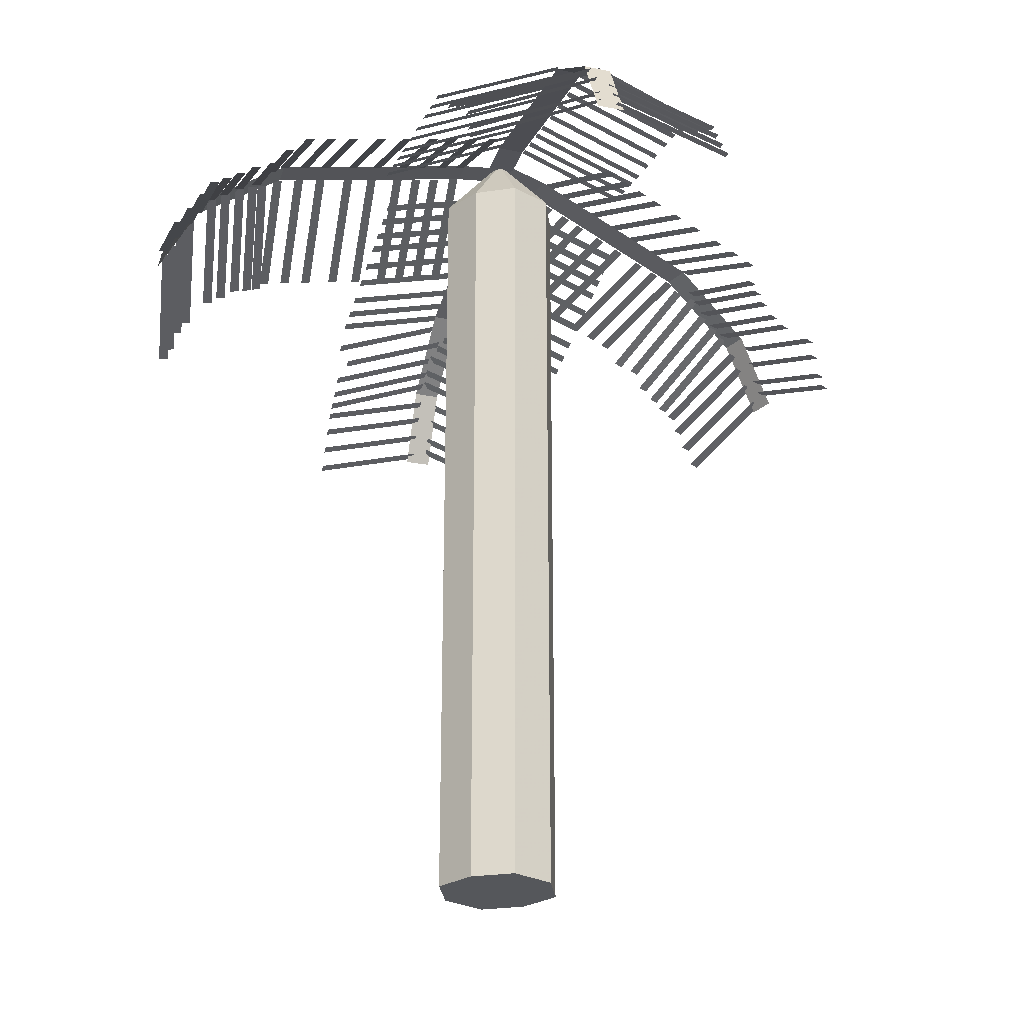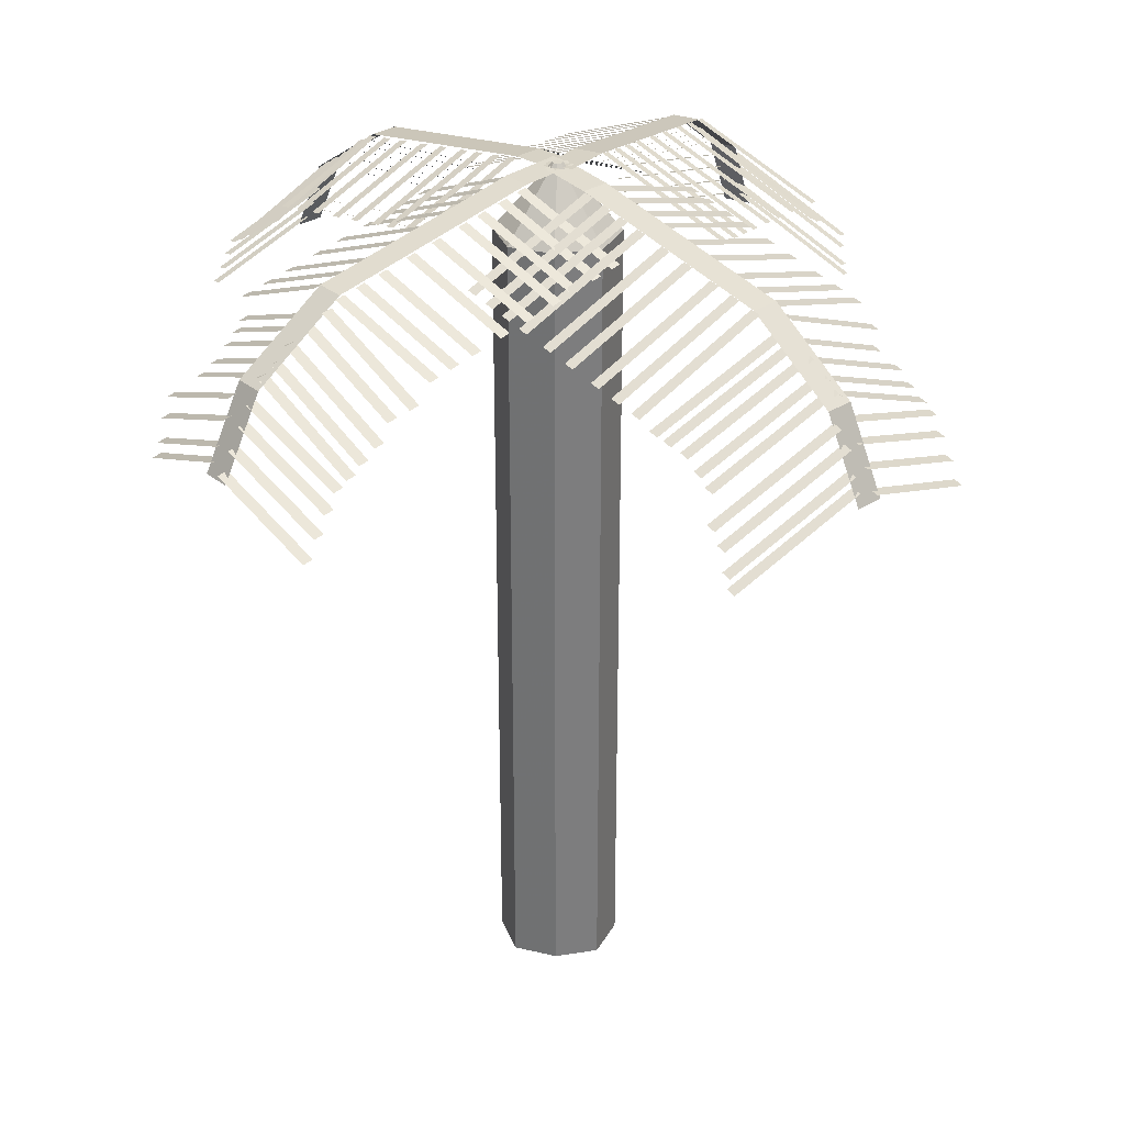
<metadata>
{"format":"obj","ext":"obj","renderer":"f3d","projection":"perspective","resolution":1024,"background":"white","views":[{"elev":-26.9,"azim":-61.5,"up":"+Y"},{"elev":31.3,"azim":-87.0,"up":"+Y"}]}
</metadata>
<code>
o Cube
v 0.2199 4.17 -0.2023
v 0.2199 4.17 0.248
v -0.2304 4.17 0.248
v -0.2304 4.17 -0.2023
v 0.2199 -0.06471 -0.2023
v 0.2199 -0.06471 0.248
v -0.2304 -0.06471 0.248
v -0.2304 -0.06471 -0.2023
v -0.005265 4.17 -0.293
v -0.005265 4.17 0.3387
v -0.005265 -0.06471 -0.293
v -0.005265 -0.06471 0.3387
v 0.2828 4.17 0.02286
v -0.2934 4.17 0.02286
v 0.2828 -0.06471 0.02286
v -0.2934 -0.06471 0.02286
v -0.005265 -0.06471 0.02286
v 0.0128 4.513 0.004791
v 0.0128 4.513 0.04092
v -0.02333 4.513 0.04092
v -0.02333 4.513 0.004791
v -0.005265 4.513 -0.002486
v -0.005265 4.513 0.0482
v 0.01785 4.513 0.02286
v -0.02838 4.513 0.02286
v -0.005265 4.513 0.02286
f 9 1 18 22
f 17 16 7 12
f 13 15 6 2
f 10 12 7 3
f 14 16 8 4
f 11 9 4 8
f 5 1 9 11
f 2 6 12 10
f 15 17 12 6
f 2 10 23 19
f 1 13 24 18
f 5 11 17 15
f 3 7 16 14
f 1 5 15 13
f 11 8 16 17
f 3 14 25 20
f 26 23 20 25
f 24 19 23 26
f 18 24 26 22
f 22 26 25 21
f 14 4 21 25
f 10 3 20 23
f 4 9 22 21
f 13 2 19 24
o Plane.000_Plane.047
v -0.1242 4.167 0.8161
v -0.07772 4.157 0.8376
v 0.2132 4.469 0.2273
v 0.2597 4.459 0.2488
v 0.2631 4.471 0.09164
v 1.267 4.252 0.5543
v 0.2031 4.472 0.2224
v 1.207 4.253 0.685
v 1.692 3.931 0.7522
v 1.632 3.932 0.8829
v 1.881 3.527 0.8413
v 1.821 3.528 0.972
v 0.08739 4.121 0.9137
v 0.1339 4.11 0.9351
v 0.4248 4.423 0.3249
v 0.4713 4.412 0.3463
v 0.1922 4.098 0.962
v 0.2387 4.088 0.9835
v 0.5296 4.4 0.3732
v 0.5761 4.39 0.3947
v -0.01404 4.143 0.8669
v 0.03247 4.133 0.8884
v 0.3234 4.445 0.2781
v 0.3699 4.435 0.2996
v 0.3377 4.066 1.029
v 0.3842 4.056 1.051
v 0.6751 4.368 0.4403
v 0.7216 4.358 0.4618
v 0.4693 4.037 1.09
v 0.5159 4.027 1.111
v 0.8068 4.339 0.501
v 0.8533 4.329 0.5224
v 0.6225 4.004 1.16
v 0.669 3.994 1.182
v 0.9599 4.306 0.5716
v 1.006 4.296 0.593
v 0.7405 3.978 1.215
v 0.787 3.968 1.236
v 1.078 4.28 0.626
v 1.124 4.27 0.6475
v 0.8559 3.953 1.268
v 0.9024 3.943 1.289
v 1.193 4.255 0.6792
v 1.24 4.245 0.7007
v 0.9316 3.868 1.24
v 0.9766 3.857 1.264
v 1.307 4.162 0.6701
v 1.352 4.151 0.6942
v 1.08 3.797 1.249
v 1.125 3.786 1.273
v 1.456 4.09 0.6797
v 1.501 4.08 0.7038
v 1.223 3.689 1.318
v 1.268 3.678 1.342
v 1.598 3.983 0.7486
v 1.643 3.972 0.7727
v 1.156 3.735 1.28
v 1.201 3.724 1.304
v 1.532 4.029 0.7102
v 1.577 4.018 0.7343
v 0.9968 3.834 1.241
v 1.042 3.823 1.265
v 1.373 4.128 0.6717
v 1.418 4.117 0.6959
v 1.283 3.585 1.45
v 1.328 3.575 1.474
v 1.659 3.879 0.8804
v 1.704 3.868 0.9045
v 1.335 3.496 1.455
v 1.38 3.486 1.479
v 1.71 3.79 0.8857
v 1.755 3.779 0.9098
v 1.368 3.377 1.471
v 1.413 3.366 1.495
v 1.743 3.67 0.9017
v 1.788 3.659 0.9258
v 1.396 3.307 1.485
v 1.441 3.296 1.509
v 1.772 3.601 0.9155
v 1.817 3.59 0.9396
v 0.269 4.46 0.09412
v 0.3157 4.45 0.1151
v 0.4807 4.264 -0.4753
v 0.5274 4.254 -0.4543
v 0.3753 4.437 0.1431
v 0.422 4.427 0.1641
v 0.587 4.241 -0.4263
v 0.6337 4.23 -0.4053
v 0.491 4.412 0.1965
v 0.5377 4.402 0.2174
v 0.7027 4.215 -0.3729
v 0.7494 4.205 -0.352
v 0.5931 4.39 0.2435
v 0.6398 4.379 0.2645
v 0.8047 4.193 -0.3259
v 0.8515 4.183 -0.3049
v 0.7369 4.358 0.3099
v 0.7836 4.348 0.3308
v 0.9486 4.162 -0.2596
v 0.9953 4.151 -0.2386
v 0.8719 4.329 0.3721
v 0.9186 4.319 0.393
v 1.084 4.132 -0.1973
v 1.13 4.122 -0.1764
v 1.021 4.296 0.441
v 1.068 4.286 0.462
v 1.233 4.099 -0.1284
v 1.28 4.089 -0.1075
v 1.137 4.271 0.4945
v 1.184 4.261 0.5154
v 1.349 4.074 -0.07495
v 1.396 4.064 -0.054
v 1.244 4.248 0.5437
v 1.291 4.237 0.5646
v 1.456 4.051 -0.02574
v 1.502 4.041 -0.004794
v 1.312 4.206 0.5737
v 1.357 4.195 0.5978
v 1.562 3.954 0.01994
v 1.607 3.943 0.04405
v 1.354 4.145 0.6637
v 1.399 4.134 0.6878
v 1.603 3.893 0.11
v 1.648 3.882 0.1341
v 1.465 4.073 0.6731
v 1.51 4.062 0.6972
v 1.714 3.82 0.1194
v 1.759 3.809 0.1435
v 1.542 4.016 0.7123
v 1.587 4.005 0.7364
v 1.791 3.763 0.1586
v 1.836 3.753 0.1827
v 1.608 3.968 0.743
v 1.653 3.957 0.7671
v 1.857 3.716 0.1893
v 1.902 3.705 0.2134
v 1.67 3.869 0.7807
v 1.715 3.858 0.8048
v 1.919 3.679 0.2214
v 1.964 3.668 0.2455
v 1.718 3.779 0.8037
v 1.763 3.768 0.8278
v 1.967 3.589 0.2444
v 2.012 3.578 0.2685
v 1.773 3.678 0.8294
v 1.818 3.667 0.8535
v 2.022 3.488 0.2701
v 2.067 3.477 0.2942
v 1.832 3.576 0.8574
v 1.877 3.565 0.8815
v 2.081 3.385 0.2981
v 2.126 3.374 0.3222
v 0.007888 4.494 -0.03784
v -0.05218 4.495 0.09288
f 27 28 30 29
f 31 32 34 33
f 34 32 35 36
f 36 35 37 38
f 39 40 42 41
f 43 44 46 45
f 47 48 50 49
f 51 52 54 53
f 55 56 58 57
f 59 60 62 61
f 63 64 66 65
f 67 68 70 69
f 71 72 74 73
f 75 76 78 77
f 79 80 82 81
f 83 84 86 85
f 87 88 90 89
f 91 92 94 93
f 95 96 98 97
f 99 100 102 101
f 103 104 106 105
f 107 108 110 109
f 111 112 114 113
f 115 116 118 117
f 119 120 122 121
f 123 124 126 125
f 127 128 130 129
f 131 132 134 133
f 135 136 138 137
f 139 140 142 141
f 143 144 146 145
f 147 148 150 149
f 151 152 154 153
f 155 156 158 157
f 159 160 162 161
f 163 164 166 165
f 167 168 170 169
f 171 172 174 173
f 175 176 178 177
f 31 33 180 179
o Plane.001_Plane.048
v 0.429 4.167 -0.6531
v 0.3931 4.157 -0.6896
v -0.09548 4.469 -0.2224
v -0.1313 4.459 -0.259
v -0.1904 4.471 -0.1133
v -0.9642 4.252 -0.9021
v -0.08779 4.472 -0.2142
v -0.8617 4.253 -1.003
v -1.292 3.931 -1.238
v -1.189 3.932 -1.339
v -1.437 3.527 -1.389
v -1.334 3.528 -1.489
v 0.2658 4.121 -0.8194
v 0.2299 4.11 -0.856
v -0.2587 4.423 -0.3888
v -0.2945 4.412 -0.4253
v 0.185 4.098 -0.9018
v 0.1491 4.088 -0.9384
v -0.3395 4.4 -0.4712
v -0.3754 4.39 -0.5077
v 0.344 4.143 -0.7397
v 0.3082 4.133 -0.7762
v -0.1804 4.445 -0.309
v -0.2163 4.435 -0.3456
v 0.07275 4.066 -1.016
v 0.03689 4.056 -1.053
v -0.4517 4.368 -0.5855
v -0.4876 4.358 -0.6221
v -0.02875 4.037 -1.12
v -0.06462 4.027 -1.156
v -0.5532 4.339 -0.689
v -0.5891 4.329 -0.7256
v -0.1468 4.004 -1.24
v -0.1827 3.994 -1.277
v -0.6713 4.306 -0.8094
v -0.7072 4.296 -0.8459
v -0.2378 3.978 -1.333
v -0.2737 3.968 -1.369
v -0.7623 4.28 -0.9021
v -0.7982 4.27 -0.9387
v -0.3268 3.953 -1.424
v -0.3627 3.943 -1.46
v -0.8513 4.255 -0.9928
v -0.8872 4.245 -1.029
v -0.4077 3.868 -1.424
v -0.4412 3.857 -1.462
v -0.9612 4.162 -1.025
v -0.9947 4.151 -1.063
v -0.5431 3.797 -1.486
v -0.5767 3.786 -1.524
v -1.097 4.09 -1.087
v -1.13 4.08 -1.125
v -0.6518 3.689 -1.601
v -0.6853 3.678 -1.639
v -1.205 3.983 -1.201
v -1.239 3.972 -1.24
v -0.603 3.735 -1.541
v -0.6365 3.724 -1.58
v -1.156 4.029 -1.142
v -1.19 4.018 -1.18
v -0.468 3.834 -1.449
v -0.5015 3.823 -1.487
v -1.021 4.128 -1.049
v -1.055 4.117 -1.088
v -0.6614 3.585 -1.745
v -0.6949 3.575 -1.784
v -1.215 3.879 -1.346
v -1.248 3.868 -1.385
v -0.7079 3.496 -1.769
v -0.7414 3.486 -1.807
v -1.261 3.79 -1.369
v -1.295 3.779 -1.408
v -0.733 3.377 -1.795
v -0.7666 3.366 -1.834
v -1.287 3.67 -1.396
v -1.32 3.659 -1.435
v -0.7551 3.307 -1.818
v -0.7886 3.296 -1.857
v -1.309 3.601 -1.419
v -1.342 3.59 -1.458
v -0.1949 4.46 -0.1177
v -0.2312 4.45 -0.1539
v -0.595 4.264 0.3395
v -0.6312 4.254 0.3033
v -0.2769 4.437 -0.2013
v -0.3132 4.427 -0.2375
v -0.677 4.241 0.2559
v -0.7132 4.23 0.2197
v -0.3661 4.412 -0.2922
v -0.4024 4.402 -0.3284
v -0.7662 4.215 0.1649
v -0.8025 4.205 0.1288
v -0.4449 4.39 -0.3725
v -0.4811 4.379 -0.4086
v -0.8449 4.193 0.08472
v -0.8812 4.183 0.04854
v -0.5558 4.358 -0.4855
v -0.592 4.348 -0.5217
v -0.9558 4.162 -0.02835
v -0.9921 4.151 -0.06452
v -0.6599 4.329 -0.5916
v -0.6961 4.319 -0.6278
v -1.06 4.132 -0.1345
v -1.096 4.122 -0.1706
v -0.7751 4.296 -0.7091
v -0.8114 4.286 -0.7453
v -1.175 4.099 -0.2519
v -1.211 4.089 -0.2881
v -0.8645 4.271 -0.8002
v -0.9008 4.261 -0.8364
v -1.265 4.074 -0.3431
v -1.301 4.064 -0.3793
v -0.9468 4.248 -0.8841
v -0.9831 4.237 -0.9203
v -1.347 4.051 -0.427
v -1.383 4.041 -0.4632
v -1 4.206 -0.9365
v -1.034 4.195 -0.975
v -1.43 3.954 -0.5073
v -1.463 3.943 -0.5458
v -1.007 4.145 -1.035
v -1.04 4.134 -1.074
v -1.436 3.893 -0.6062
v -1.47 3.882 -0.6447
v -1.107 4.073 -1.084
v -1.141 4.062 -1.122
v -1.537 3.82 -0.6544
v -1.571 3.809 -0.6929
v -1.165 4.016 -1.147
v -1.199 4.005 -1.186
v -1.595 3.763 -0.7183
v -1.628 3.753 -0.7568
v -1.216 3.968 -1.2
v -1.25 3.957 -1.238
v -1.646 3.716 -0.7704
v -1.679 3.705 -0.809
v -1.261 3.869 -1.257
v -1.294 3.858 -1.295
v -1.692 3.679 -0.8224
v -1.726 3.668 -0.861
v -1.298 3.779 -1.296
v -1.331 3.768 -1.334
v -1.729 3.589 -0.8611
v -1.763 3.578 -0.8997
v -1.34 3.678 -1.339
v -1.373 3.667 -1.377
v -1.771 3.488 -0.9045
v -1.804 3.477 -0.943
v -1.385 3.576 -1.386
v -1.419 3.565 -1.425
v -1.816 3.385 -0.9517
v -1.85 3.374 -0.9902
v 0.002298 4.494 0.09835
v 0.1049 4.495 -0.002526
f 181 182 184 183
f 185 186 188 187
f 188 186 189 190
f 190 189 191 192
f 193 194 196 195
f 197 198 200 199
f 201 202 204 203
f 205 206 208 207
f 209 210 212 211
f 213 214 216 215
f 217 218 220 219
f 221 222 224 223
f 225 226 228 227
f 229 230 232 231
f 233 234 236 235
f 237 238 240 239
f 241 242 244 243
f 245 246 248 247
f 249 250 252 251
f 253 254 256 255
f 257 258 260 259
f 261 262 264 263
f 265 266 268 267
f 269 270 272 271
f 273 274 276 275
f 277 278 280 279
f 281 282 284 283
f 285 286 288 287
f 289 290 292 291
f 293 294 296 295
f 297 298 300 299
f 301 302 304 303
f 305 306 308 307
f 309 310 312 311
f 313 314 316 315
f 317 318 320 319
f 321 322 324 323
f 325 326 328 327
f 329 330 332 331
f 185 187 334 333
o Plane.002_Plane.049
v 0.6975 4.167 0.4301
v 0.7335 4.157 0.3936
v 0.2586 4.469 -0.08746
v 0.2946 4.459 -0.1239
v 0.148 4.471 -0.1806
v 0.9244 4.252 -0.9669
v 0.2505 4.472 -0.07965
v 1.027 4.253 -0.866
v 1.255 3.931 -1.3
v 1.358 3.932 -1.199
v 1.403 3.527 -1.447
v 1.506 3.528 -1.346
v 0.8613 4.121 0.2643
v 0.8973 4.11 0.2278
v 0.4223 4.423 -0.2533
v 0.4583 4.412 -0.2897
v 0.9424 4.098 0.1821
v 0.9784 4.088 0.1457
v 0.5034 4.4 -0.3354
v 0.5394 4.39 -0.3719
v 0.7828 4.143 0.3438
v 0.8188 4.133 0.3073
v 0.3438 4.445 -0.1738
v 0.3798 4.435 -0.2102
v 1.055 4.066 0.06812
v 1.091 4.056 0.03168
v 0.616 4.368 -0.4494
v 0.652 4.358 -0.4859
v 1.157 4.037 -0.03502
v 1.193 4.027 -0.07146
v 0.7178 4.339 -0.5526
v 0.7538 4.329 -0.589
v 1.275 4.004 -0.155
v 1.311 3.994 -0.1914
v 0.8363 4.306 -0.6726
v 0.8723 4.296 -0.709
v 1.367 3.978 -0.2475
v 1.403 3.968 -0.2839
v 0.9276 4.28 -0.765
v 0.9636 4.27 -0.8015
v 1.456 3.953 -0.3379
v 1.492 3.943 -0.3743
v 1.017 4.255 -0.8554
v 1.053 4.245 -0.8919
v 1.455 3.868 -0.4188
v 1.493 3.857 -0.4529
v 1.047 4.162 -0.9658
v 1.085 4.151 -1
v 1.515 3.797 -0.5552
v 1.552 3.786 -0.5893
v 1.107 4.09 -1.102
v 1.145 4.08 -1.136
v 1.628 3.689 -0.6656
v 1.666 3.678 -0.6998
v 1.22 3.983 -1.213
v 1.258 3.972 -1.247
v 1.569 3.735 -0.6159
v 1.607 3.724 -0.65
v 1.161 4.029 -1.163
v 1.199 4.018 -1.197
v 1.479 3.834 -0.4795
v 1.517 3.823 -0.5136
v 1.071 4.128 -1.027
v 1.109 4.117 -1.061
v 1.772 3.585 -0.6776
v 1.81 3.575 -0.7117
v 1.364 3.879 -1.225
v 1.402 3.868 -1.259
v 1.795 3.496 -0.7244
v 1.833 3.486 -0.7585
v 1.387 3.79 -1.271
v 1.425 3.779 -1.306
v 1.821 3.377 -0.75
v 1.859 3.366 -0.7841
v 1.413 3.67 -1.297
v 1.451 3.659 -1.331
v 1.844 3.307 -0.7724
v 1.882 3.296 -0.8065
v 1.436 3.601 -1.319
v 1.474 3.59 -1.354
v 0.1523 4.46 -0.1852
v 0.1879 4.45 -0.2221
v -0.3112 4.264 -0.578
v -0.2756 4.254 -0.6148
v 0.2346 4.437 -0.2686
v 0.2702 4.427 -0.3054
v -0.2289 4.241 -0.6613
v -0.1933 4.23 -0.6981
v 0.3241 4.412 -0.3592
v 0.3597 4.402 -0.396
v -0.1394 4.215 -0.7519
v -0.1038 4.205 -0.7888
v 0.403 4.39 -0.4392
v 0.4386 4.379 -0.476
v -0.06043 4.193 -0.8319
v -0.02484 4.183 -0.8687
v 0.5143 4.358 -0.5519
v 0.5499 4.348 -0.5887
v 0.05085 4.162 -0.9446
v 0.08645 4.151 -0.9814
v 0.6188 4.329 -0.6577
v 0.6544 4.319 -0.6945
v 0.1553 4.132 -1.05
v 0.1909 4.122 -1.087
v 0.7344 4.296 -0.7748
v 0.77 4.286 -0.8116
v 0.2709 4.099 -1.167
v 0.3065 4.089 -1.204
v 0.8241 4.271 -0.8656
v 0.8597 4.261 -0.9024
v 0.3606 4.074 -1.258
v 0.3962 4.064 -1.295
v 0.9067 4.248 -0.9493
v 0.9423 4.237 -0.9861
v 0.4432 4.051 -1.342
v 0.4788 4.041 -1.379
v 0.9582 4.206 -1.003
v 0.9961 4.195 -1.038
v 0.5222 3.954 -1.426
v 0.5602 3.943 -1.46
v 1.057 4.145 -1.012
v 1.095 4.134 -1.046
v 0.621 3.893 -1.434
v 0.659 3.882 -1.469
v 1.104 4.073 -1.113
v 1.142 4.062 -1.147
v 0.6676 3.82 -1.536
v 0.7056 3.809 -1.57
v 1.167 4.016 -1.172
v 1.204 4.005 -1.206
v 0.7306 3.763 -1.595
v 0.7685 3.753 -1.629
v 1.218 3.968 -1.223
v 1.256 3.957 -1.258
v 0.7819 3.716 -1.646
v 0.8199 3.705 -1.68
v 1.274 3.869 -1.269
v 1.312 3.858 -1.303
v 0.8331 3.679 -1.693
v 0.8711 3.668 -1.727
v 1.312 3.779 -1.307
v 1.35 3.768 -1.341
v 0.8712 3.589 -1.731
v 0.9092 3.578 -1.765
v 1.355 3.678 -1.349
v 1.393 3.667 -1.383
v 0.9139 3.488 -1.774
v 0.9519 3.477 -1.808
v 1.402 3.576 -1.395
v 1.44 3.565 -1.43
v 0.9604 3.385 -1.82
v 0.9984 3.374 -1.854
v -0.06058 4.494 0.01541
v 0.04192 4.495 0.1164
f 335 336 338 337
f 339 340 342 341
f 342 340 343 344
f 344 343 345 346
f 347 348 350 349
f 351 352 354 353
f 355 356 358 357
f 359 360 362 361
f 363 364 366 365
f 367 368 370 369
f 371 372 374 373
f 375 376 378 377
f 379 380 382 381
f 383 384 386 385
f 387 388 390 389
f 391 392 394 393
f 395 396 398 397
f 399 400 402 401
f 403 404 406 405
f 407 408 410 409
f 411 412 414 413
f 415 416 418 417
f 419 420 422 421
f 423 424 426 425
f 427 428 430 429
f 431 432 434 433
f 435 436 438 437
f 439 440 442 441
f 443 444 446 445
f 447 448 450 449
f 451 452 454 453
f 455 456 458 457
f 459 460 462 461
f 463 464 466 465
f 467 468 470 469
f 471 472 474 473
f 475 476 478 477
f 479 480 482 481
f 483 484 486 485
f 339 341 488 487
o Plane.003_Plane.050
v -0.7025 4.167 -0.3499
v -0.7383 4.157 -0.3133
v -0.2613 4.469 0.1657
v -0.2971 4.459 0.2023
v -0.1503 4.471 0.2583
v -0.9232 4.252 1.048
v -0.2532 4.472 0.1578
v -1.026 4.253 0.9476
v -1.253 3.931 1.383
v -1.356 3.932 1.282
v -1.4 3.527 1.53
v -1.503 3.528 1.43
v -0.8655 4.121 -0.1834
v -0.9013 4.11 -0.1468
v -0.4243 4.423 0.3322
v -0.4601 4.412 0.3688
v -0.9462 4.098 -0.1009
v -0.9821 4.088 -0.06428
v -0.505 4.4 0.4147
v -0.5408 4.39 0.4513
v -0.7874 4.143 -0.2632
v -0.8232 4.133 -0.2266
v -0.3461 4.445 0.2524
v -0.382 4.435 0.289
v -1.058 4.066 0.01362
v -1.094 4.056 0.05022
v -0.6171 4.368 0.5292
v -0.6529 4.358 0.5658
v -1.16 4.037 0.1172
v -1.196 4.027 0.1538
v -0.7185 4.339 0.6328
v -0.7543 4.329 0.6694
v -1.278 4.004 0.2377
v -1.313 3.994 0.2743
v -0.8364 4.306 0.7533
v -0.8722 4.296 0.7899
v -1.369 3.978 0.3306
v -1.404 3.968 0.3672
v -0.9273 4.28 0.8462
v -0.9631 4.27 0.8828
v -1.457 3.953 0.4214
v -1.493 3.943 0.458
v -1.016 4.255 0.937
v -1.052 4.245 0.9736
v -1.456 3.868 0.5023
v -1.494 3.857 0.5366
v -1.046 4.162 1.048
v -1.084 4.151 1.082
v -1.515 3.797 0.6389
v -1.553 3.786 0.6732
v -1.105 4.09 1.184
v -1.143 4.08 1.218
v -1.628 3.689 0.7499
v -1.666 3.678 0.7842
v -1.218 3.983 1.295
v -1.255 3.972 1.329
v -1.569 3.735 0.6999
v -1.607 3.724 0.7342
v -1.159 4.029 1.245
v -1.197 4.018 1.279
v -1.48 3.834 0.5631
v -1.517 3.823 0.5974
v -1.069 4.128 1.108
v -1.107 4.117 1.143
v -1.772 3.585 0.7625
v -1.81 3.575 0.7968
v -1.362 3.879 1.308
v -1.4 3.868 1.342
v -1.795 3.496 0.8094
v -1.832 3.486 0.8437
v -1.384 3.79 1.355
v -1.422 3.779 1.389
v -1.821 3.377 0.8351
v -1.859 3.366 0.8694
v -1.411 3.67 1.38
v -1.448 3.659 1.415
v -1.843 3.307 0.8576
v -1.881 3.296 0.8919
v -1.433 3.601 1.403
v -1.471 3.59 1.437
v -0.1546 4.46 0.263
v -0.19 4.45 0.3
v 0.3106 4.264 0.6537
v 0.2752 4.254 0.6907
v -0.2364 4.437 0.3467
v -0.2719 4.427 0.3837
v 0.2288 4.241 0.7373
v 0.1933 4.23 0.7743
v -0.3256 4.412 0.4377
v -0.361 4.402 0.4747
v 0.1396 4.215 0.8284
v 0.1042 4.205 0.8654
v -0.4042 4.39 0.518
v -0.4396 4.379 0.555
v 0.06104 4.193 0.9087
v 0.02561 4.183 0.9457
v -0.515 4.358 0.6312
v -0.5504 4.348 0.6682
v -0.04975 4.162 1.022
v -0.08518 4.151 1.059
v -0.6189 4.329 0.7375
v -0.6544 4.319 0.7744
v -0.1537 4.132 1.128
v -0.1891 4.122 1.165
v -0.734 4.296 0.8551
v -0.7695 4.286 0.8921
v -0.2688 4.099 1.246
v -0.3043 4.089 1.283
v -0.8233 4.271 0.9463
v -0.8588 4.261 0.9833
v -0.3581 4.074 1.337
v -0.3936 4.064 1.374
v -0.9055 4.248 1.03
v -0.941 4.237 1.067
v -0.4403 4.051 1.421
v -0.4758 4.041 1.458
v -0.9568 4.206 1.085
v -0.9946 4.195 1.119
v -0.519 3.954 1.505
v -0.5568 3.943 1.54
v -1.056 4.145 1.093
v -1.093 4.134 1.128
v -0.6177 3.893 1.514
v -0.6555 3.882 1.548
v -1.102 4.073 1.195
v -1.14 4.062 1.229
v -0.6639 3.82 1.616
v -0.7017 3.809 1.65
v -1.164 4.016 1.254
v -1.202 4.005 1.288
v -0.7266 3.763 1.675
v -0.7644 3.753 1.709
v -1.215 3.968 1.306
v -1.253 3.957 1.34
v -0.7777 3.716 1.727
v -0.8155 3.705 1.761
v -1.272 3.869 1.352
v -1.31 3.858 1.386
v -0.8287 3.679 1.774
v -0.8665 3.668 1.808
v -1.31 3.779 1.39
v -1.348 3.768 1.424
v -0.8667 3.589 1.812
v -0.9045 3.578 1.846
v -1.352 3.678 1.432
v -1.39 3.667 1.466
v -0.9091 3.488 1.855
v -0.947 3.477 1.889
v -1.399 3.576 1.479
v -1.436 3.565 1.513
v -0.9554 3.385 1.901
v -0.9933 3.374 1.935
v 0.05745 4.494 0.06141
v -0.04549 4.495 -0.03908
f 489 490 492 491
f 493 494 496 495
f 496 494 497 498
f 498 497 499 500
f 501 502 504 503
f 505 506 508 507
f 509 510 512 511
f 513 514 516 515
f 517 518 520 519
f 521 522 524 523
f 525 526 528 527
f 529 530 532 531
f 533 534 536 535
f 537 538 540 539
f 541 542 544 543
f 545 546 548 547
f 549 550 552 551
f 553 554 556 555
f 557 558 560 559
f 561 562 564 563
f 565 566 568 567
f 569 570 572 571
f 573 574 576 575
f 577 578 580 579
f 581 582 584 583
f 585 586 588 587
f 589 590 592 591
f 593 594 596 595
f 597 598 600 599
f 601 602 604 603
f 605 606 608 607
f 609 610 612 611
f 613 614 616 615
f 617 618 620 619
f 621 622 624 623
f 625 626 628 627
f 629 630 632 631
f 633 634 636 635
f 637 638 640 639
f 493 495 642 641

</code>
